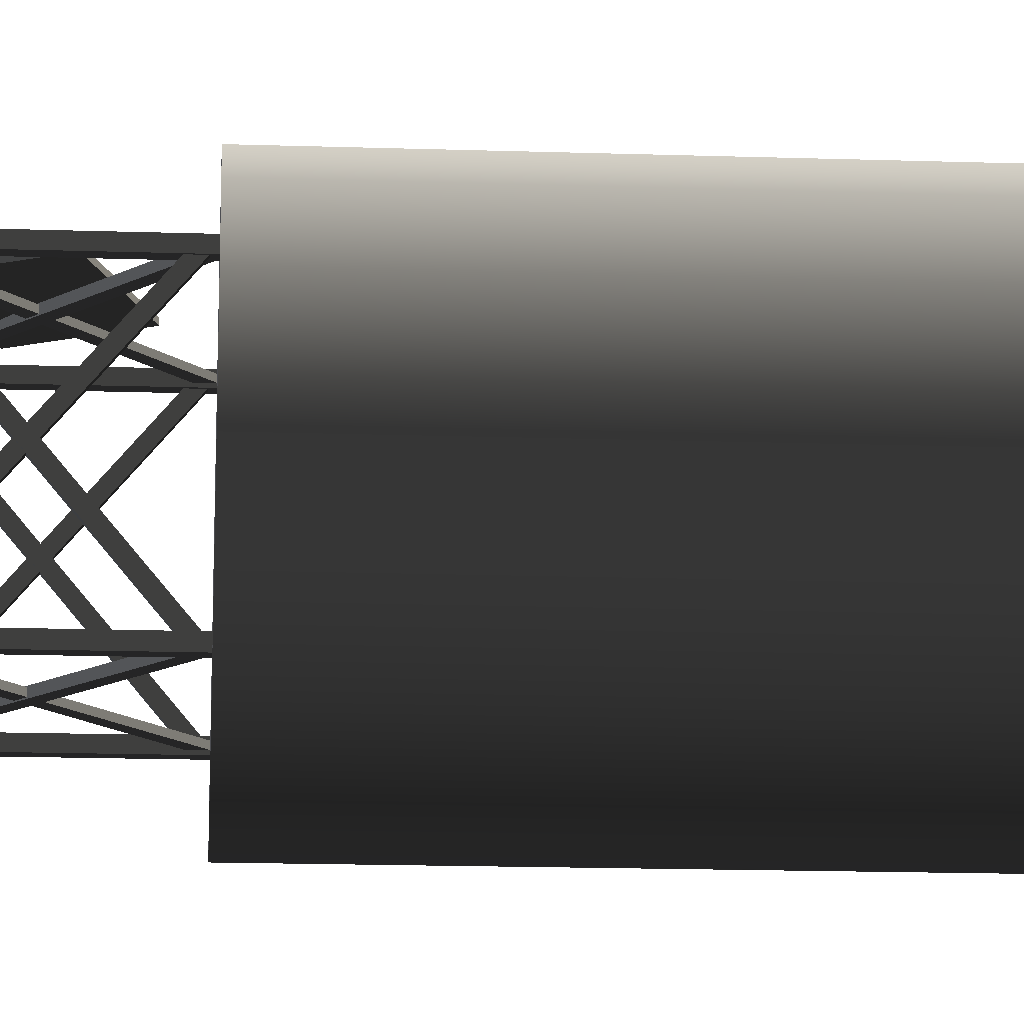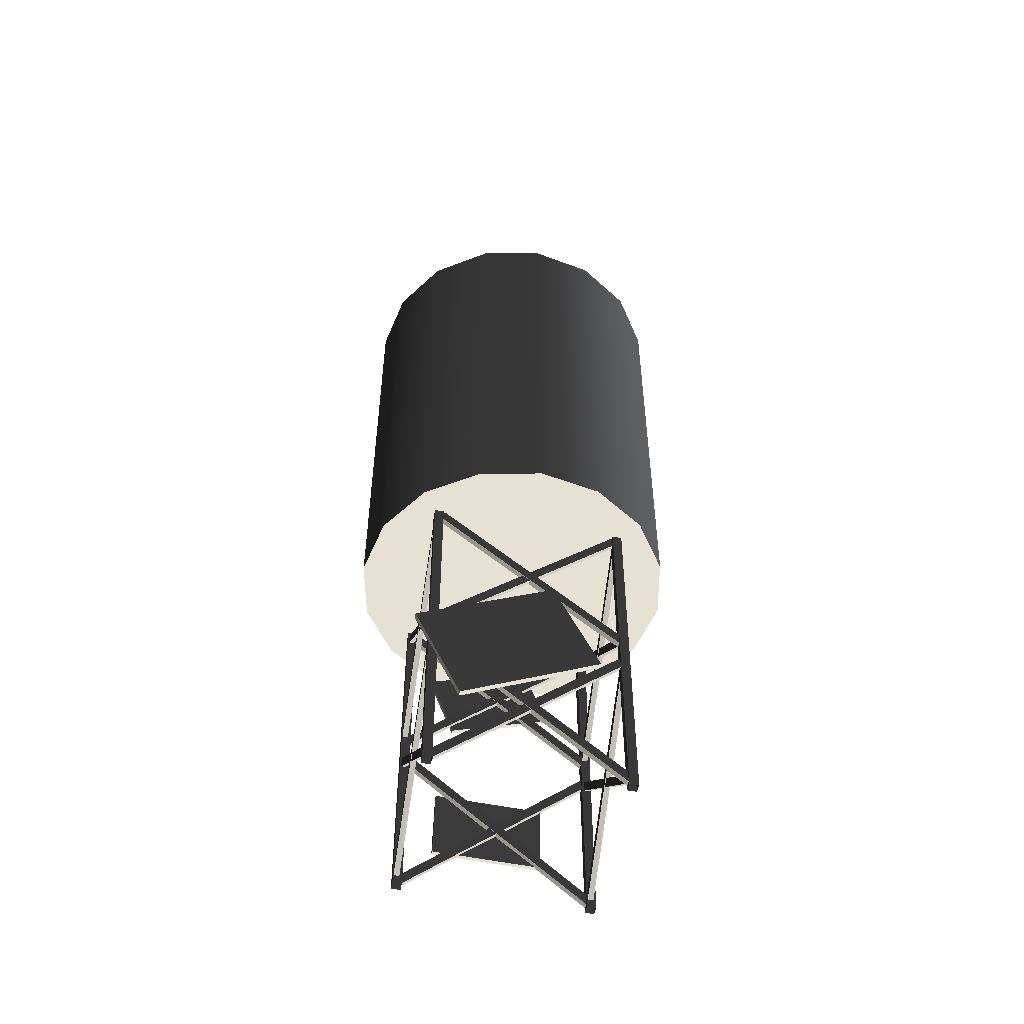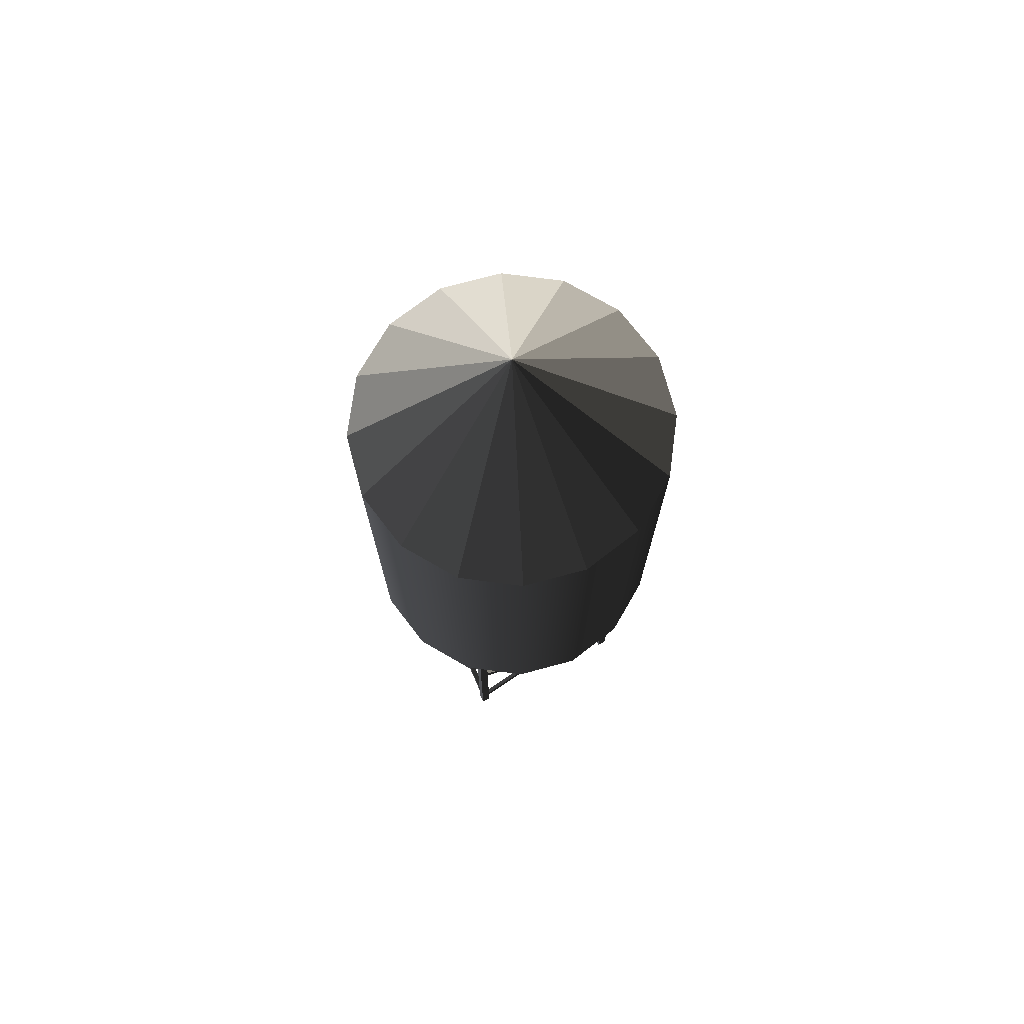
<metadata>
{"format":"obj","ext":"obj","renderer":"f3d","projection":"perspective","resolution":1024,"background":"white","views":[{"elev":-16.2,"azim":-93.9,"up":"+Y"},{"elev":-51.0,"azim":-11.0,"up":"+Z"},{"elev":73.8,"azim":63.7,"up":"+Z"}]}
</metadata>
<code>
v 212.4 26.67 668.8
v 85.05 79.41 822.2
v 222.8 79.41 668.8
v 222.8 79.41 668.8
v 85.05 79.41 822.2
v 212.4 132.1 668.8
v 212.4 132.1 668.8
v 85.05 79.41 822.2
v 182.5 176.8 668.8
v 182.5 176.8 668.8
v 85.05 79.41 822.2
v 137.8 206.7 668.8
v 137.8 206.7 668.8
v 85.05 79.41 822.2
v 85.05 217.2 668.8
v 85.05 217.2 668.8
v 85.05 79.41 822.2
v 32.32 206.7 668.8
v 32.32 206.7 668.8
v 85.05 79.41 822.2
v -12.38 176.8 668.8
v -12.38 176.8 668.8
v 85.05 79.41 822.2
v -42.25 132.1 668.8
v -42.25 132.1 668.8
v 85.05 79.41 822.2
v -52.74 79.41 668.8
v -52.74 79.41 668.8
v 85.05 79.41 822.2
v -42.25 26.67 668.8
v -42.25 26.67 668.8
v 85.05 79.41 822.2
v -12.38 -18.03 668.8
v -12.38 -18.03 668.8
v 85.05 79.41 822.2
v 32.32 -47.9 668.8
v 32.32 -47.9 668.8
v 85.05 79.41 822.2
v 85.05 -58.39 668.8
v 85.05 -58.39 668.8
v 85.05 79.41 822.2
v 137.8 -47.9 668.8
v 137.8 -47.9 668.8
v 85.05 79.41 822.2
v 182.5 -18.03 668.8
v 182.5 -18.03 668.8
v 85.05 79.41 822.2
v 212.4 26.67 668.8
v 26.89 1.532 71.44
v 105 1.532 209.6
v -12.1 1.531 155
v 143.9 1.532 126
v 26.89 -3.245 71.44
v 105 -3.244 209.6
v 143.9 -3.244 126
v -12.1 -3.245 155
v 26.89 1.532 71.44
v 143.9 -3.244 126
v 143.9 1.532 126
v 26.89 -3.245 71.44
v 143.9 1.532 126
v 105 -3.244 209.6
v 105 1.532 209.6
v 143.9 -3.244 126
v 105 1.532 209.6
v -12.1 -3.245 155
v -12.1 1.531 155
v 105 -3.244 209.6
v -12.1 1.531 155
v 26.89 -3.245 71.44
v 26.89 1.532 71.44
v -12.1 -3.245 155
v 137.8 -47.9 668.8
v 85.05 -58.39 297.6
v 85.05 -58.39 668.8
v 137.8 -47.9 297.6
v 182.5 -18.03 668.8
v 182.5 -18.03 297.6
v 212.4 26.67 668.8
v 182.5 -18.03 297.6
v 182.5 -18.03 668.8
v 212.4 26.67 297.6
v 222.8 79.41 668.8
v 222.8 79.41 297.6
v 212.4 132.1 668.8
v 212.4 132.1 297.6
v 182.5 176.8 668.8
v 212.4 132.1 297.6
v 182.5 176.8 668.8
v 182.5 176.8 297.6
v 137.8 206.7 668.8
v 137.8 206.7 297.6
v 85.05 217.2 668.8
v 85.05 217.2 297.6
v 32.32 206.7 668.8
v 32.32 206.7 297.6
v -12.38 176.8 668.8
v 32.32 206.7 297.6
v 32.32 206.7 668.8
v -12.38 176.8 297.6
v -42.25 132.1 668.8
v -42.25 132.1 297.6
v -52.74 79.41 668.8
v -52.74 79.41 297.6
v -42.25 26.67 668.8
v -42.25 26.67 297.6
v -12.38 -18.03 668.8
v -42.25 26.67 297.6
v -42.25 26.67 668.8
v -12.38 -18.03 297.6
v 32.32 -47.9 668.8
v 32.32 -47.9 297.6
v 85.05 -58.39 668.8
v 85.05 -58.39 297.6
v 212.4 26.67 297.6
v 137.8 -47.9 297.6
v 182.5 -18.03 297.6
v 212.4 132.1 297.6
v 222.8 79.41 297.6
v -42.25 26.67 297.6
v 32.32 -47.9 297.6
v 85.05 -58.39 297.6
v -12.38 -18.03 297.6
v 32.32 206.7 297.6
v -42.25 132.1 297.6
v -52.74 79.41 297.6
v -12.38 176.8 297.6
v 137.8 206.7 297.6
v 85.05 217.2 297.6
v 182.5 176.8 297.6
v 167.9 1.388 165
v 3.631 1.387 292.5
v 8.693 1.387 298.6
v 162.8 1.388 159
v 162.8 1.388 159
v 3.631 6.482 292.5
v 3.631 1.387 292.5
v 162.8 6.482 159
v 162.8 6.482 159
v 8.693 6.482 298.6
v 3.631 6.482 292.5
v 167.9 6.482 165
v 167.9 6.482 165
v 8.693 1.387 298.6
v 8.693 6.482 298.6
v 167.9 1.388 165
v 0.0009599 -0.002784 156
v 7.875 -0.002772 311.9
v 7.875 -0.002772 156
v 0.0009599 -0.002784 311.9
v 7.875 -0.002772 156
v 7.875 7.871 311.9
v 7.875 7.871 156
v 7.875 -0.002772 311.9
v 7.875 7.871 156
v 0.0009473 7.871 311.9
v 0.0009473 7.871 156
v 7.875 7.871 311.9
v 0.0009473 7.871 156
v 0.0009599 -0.002784 311.9
v 0.0009599 -0.002784 156
v 0.0009473 7.871 311.9
v 169.7 7.872 156
v 161.9 7.872 311.9
v 161.9 7.872 156
v 169.7 7.872 311.9
v 161.9 7.872 156
v 161.9 -0.002225 311.9
v 161.9 -0.002225 156
v 161.9 7.872 311.9
v 161.9 -0.002225 156
v 169.7 -0.002213 311.9
v 169.7 -0.002213 156
v 161.9 -0.002225 311.9
v 169.7 -0.002213 156
v 169.7 7.872 311.9
v 169.7 7.872 156
v 169.7 -0.002213 311.9
v 162.8 2.037 298.6
v 8.693 2.037 159
v 3.631 2.037 165
v 167.9 2.037 292.5
v 167.9 2.037 292.5
v 8.693 5.832 159
v 8.693 2.037 159
v 167.9 5.832 292.5
v 167.9 5.832 292.5
v 3.631 5.832 165
v 8.693 5.832 159
v 162.8 5.832 298.6
v 162.8 5.832 298.6
v 3.631 2.037 165
v 3.631 5.832 165
v 162.8 2.037 298.6
v 167.9 152.7 165
v 3.631 152.7 292.5
v 8.692 152.7 298.6
v 162.8 152.7 159
v 162.8 152.7 159
v 3.631 157.8 292.5
v 3.631 152.7 292.5
v 162.8 157.8 159
v 162.8 157.8 159
v 8.692 157.8 298.6
v 3.631 157.8 292.5
v 167.9 157.8 165
v 167.9 157.8 165
v 8.692 152.7 298.6
v 8.692 157.8 298.6
v 167.9 152.7 165
v 0.0004928 151.3 156
v 7.874 151.3 311.9
v 7.874 151.3 156
v 0.0004928 151.3 311.9
v 7.874 151.3 156
v 7.874 159.2 311.9
v 7.874 159.2 156
v 7.874 151.3 311.9
v 7.874 159.2 156
v 0.0004051 159.2 311.9
v 0.0004051 159.2 156
v 7.874 159.2 311.9
v 0.0004051 159.2 156
v 0.0004928 151.3 311.9
v 0.0004928 151.3 156
v 0.0004051 159.2 311.9
v 169.7 159.2 156
v 161.9 159.2 311.9
v 161.9 159.2 156
v 169.7 159.2 311.9
v 161.9 159.2 156
v 161.9 151.3 311.9
v 161.9 151.3 156
v 161.9 159.2 311.9
v 161.9 151.3 156
v 169.7 151.3 311.9
v 169.7 151.3 156
v 161.9 151.3 311.9
v 169.7 151.3 156
v 169.7 159.2 311.9
v 169.7 159.2 156
v 169.7 151.3 311.9
v 162.8 153.4 298.6
v 8.692 153.4 159
v 3.631 153.4 165
v 167.9 153.4 292.5
v 167.9 153.4 292.5
v 8.692 157.2 159
v 8.692 153.4 159
v 167.9 157.2 292.5
v 167.9 157.2 292.5
v 3.631 157.2 165
v 8.692 157.2 159
v 162.8 157.2 298.6
v 162.8 157.2 298.6
v 3.631 153.4 165
v 3.631 157.2 165
v 162.8 153.4 298.6
v 5.375 157.2 168.5
v 5.375 1.997 289
v 5.375 6.78 294.7
v 5.375 152.4 162.8
v 5.375 152.4 162.8
v 0.5602 1.997 289
v 5.375 1.997 289
v 0.5598 152.4 162.8
v 0.5598 152.4 162.8
v 0.5602 6.78 294.7
v 0.5602 1.997 289
v 0.5598 157.2 168.5
v 0.5598 157.2 168.5
v 5.375 6.78 294.7
v 0.5602 6.78 294.7
v 5.375 157.2 168.5
v 4.761 152.4 294.7
v 4.761 6.78 162.8
v 4.761 1.996 168.5
v 4.761 157.2 289
v 4.761 157.2 289
v 1.174 6.78 162.8
v 4.761 6.78 162.8
v 1.174 157.2 289
v 1.174 157.2 289
v 1.175 1.996 168.5
v 1.174 6.78 162.8
v 1.174 152.4 294.7
v 1.174 152.4 294.7
v 4.761 1.996 168.5
v 1.175 1.996 168.5
v 4.761 152.4 294.7
v 167.6 157.2 168.5
v 167.6 1.998 289
v 167.6 6.781 294.7
v 167.6 152.4 162.8
v 167.6 152.4 162.8
v 162.8 1.998 289
v 167.6 1.998 289
v 162.8 152.4 162.8
v 162.8 152.4 162.8
v 162.8 6.781 294.7
v 162.8 1.998 289
v 162.8 157.2 168.5
v 162.8 157.2 168.5
v 167.6 6.781 294.7
v 162.8 6.781 294.7
v 167.6 157.2 168.5
v 167 152.4 294.7
v 167 6.781 162.8
v 167 1.997 168.5
v 167 157.2 289
v 167 157.2 289
v 163.4 6.781 162.8
v 167 6.781 162.8
v 163.4 157.2 289
v 163.4 157.2 289
v 163.4 1.997 168.5
v 163.4 6.781 162.8
v 163.4 152.4 294.7
v 163.4 152.4 294.7
v 167 1.997 168.5
v 163.4 1.997 168.5
v 167 152.4 294.7
v 167.9 1.388 8.979
v 3.631 1.387 136.5
v 8.693 1.387 142.5
v 162.8 1.388 2.947
v 162.8 1.388 2.947
v 3.631 6.481 136.5
v 3.631 1.387 136.5
v 162.8 6.482 2.947
v 162.8 6.482 2.947
v 8.693 6.482 142.5
v 3.631 6.481 136.5
v 167.9 6.482 8.979
v 167.9 6.482 8.979
v 8.693 1.387 142.5
v 8.693 6.482 142.5
v 167.9 1.388 8.979
v 0.0009599 -0.002784 1.705e-19
v 7.875 -0.002772 156
v 7.875 -0.002772 1.697e-19
v 0.0009599 -0.002784 156
v 7.875 -0.002772 1.697e-19
v 7.875 7.871 156
v 7.875 7.871 -4.82e-16
v 7.875 -0.002772 156
v 7.875 7.871 -4.82e-16
v 0.0009473 7.871 156
v 0.0009473 7.871 -4.82e-16
v 7.875 7.871 156
v 0.0009473 7.871 -4.82e-16
v 0.0009599 -0.002784 156
v 0.0009599 -0.002784 1.705e-19
v 0.0009473 7.871 156
v 169.7 7.872 -4.82e-16
v 161.9 7.872 156
v 161.9 7.872 -4.82e-16
v 169.7 7.872 156
v 161.9 7.872 -4.82e-16
v 161.9 -0.002225 156
v 161.9 -0.002225 1.362e-19
v 161.9 7.872 156
v 161.9 -0.002225 1.362e-19
v 169.7 -0.002213 156
v 169.7 -0.002213 1.355e-19
v 161.9 -0.002225 156
v 169.7 -0.002213 1.355e-19
v 169.7 7.872 156
v 169.7 7.872 -4.82e-16
v 169.7 -0.002213 156
v 162.8 2.037 142.5
v 8.693 2.037 2.947
v 3.631 2.037 8.979
v 167.9 2.037 136.5
v 167.9 2.037 136.5
v 8.693 5.832 2.947
v 8.693 2.037 2.947
v 167.9 5.832 136.5
v 167.9 5.832 136.5
v 3.631 5.832 8.979
v 8.693 5.832 2.947
v 162.8 5.832 142.5
v 162.8 5.832 142.5
v 3.631 2.037 8.979
v 3.631 5.832 8.979
v 162.8 2.037 142.5
v 167.9 152.7 8.979
v 3.631 152.7 136.5
v 8.692 152.7 142.5
v 162.8 152.7 2.947
v 162.8 152.7 2.947
v 3.631 157.8 136.5
v 3.631 152.7 136.5
v 162.8 157.8 2.947
v 162.8 157.8 2.947
v 8.692 157.8 142.5
v 3.631 157.8 136.5
v 167.9 157.8 8.979
v 167.9 157.8 8.979
v 8.692 152.7 142.5
v 8.692 157.8 142.5
v 167.9 152.7 8.979
v 0.0004928 151.3 -9.267e-15
v 7.874 151.3 156
v 7.874 151.3 -9.267e-15
v 0.0004928 151.3 156
v 7.874 151.3 -9.267e-15
v 7.874 159.2 156
v 7.874 159.2 -9.749e-15
v 7.874 151.3 156
v 7.874 159.2 -9.749e-15
v 0.0004051 159.2 156
v 0.0004051 159.2 -9.749e-15
v 7.874 159.2 156
v 0.0004051 159.2 -9.749e-15
v 0.0004928 151.3 156
v 0.0004928 151.3 -9.267e-15
v 0.0004051 159.2 156
v 169.7 159.2 -9.749e-15
v 161.9 159.2 156
v 161.9 159.2 -9.749e-15
v 169.7 159.2 156
v 161.9 159.2 -9.749e-15
v 161.9 151.3 156
v 161.9 151.3 -9.267e-15
v 161.9 159.2 156
v 161.9 151.3 -9.267e-15
v 169.7 151.3 156
v 169.7 151.3 -9.267e-15
v 161.9 151.3 156
v 169.7 151.3 -9.267e-15
v 169.7 159.2 156
v 169.7 159.2 -9.749e-15
v 169.7 151.3 156
v 162.8 153.4 142.5
v 8.692 153.4 2.947
v 3.631 153.4 8.979
v 167.9 153.4 136.5
v 167.9 153.4 136.5
v 8.692 157.2 2.947
v 8.692 153.4 2.947
v 167.9 157.2 136.5
v 167.9 157.2 136.5
v 3.631 157.2 8.979
v 8.692 157.2 2.947
v 162.8 157.2 142.5
v 162.8 157.2 142.5
v 3.631 153.4 8.979
v 3.631 157.2 8.979
v 162.8 153.4 142.5
v 5.375 157.2 12.48
v 5.375 1.997 133
v 5.375 6.78 138.7
v 5.375 152.4 6.776
v 5.375 152.4 6.776
v 0.5602 1.997 133
v 5.375 1.997 133
v 0.5598 152.4 6.776
v 0.5598 152.4 6.776
v 0.5602 6.78 138.7
v 0.5602 1.997 133
v 0.5598 157.2 12.48
v 0.5598 157.2 12.48
v 5.375 6.78 138.7
v 0.5602 6.78 138.7
v 5.375 157.2 12.48
v 4.761 152.4 138.7
v 4.761 6.78 6.776
v 4.761 1.996 12.48
v 4.761 157.2 133
v 4.761 157.2 133
v 1.174 6.78 6.776
v 4.761 6.78 6.776
v 1.174 157.2 133
v 1.174 157.2 133
v 1.175 1.996 12.48
v 1.174 6.78 6.776
v 1.174 152.4 138.7
v 1.174 152.4 138.7
v 4.761 1.996 12.48
v 1.175 1.996 12.48
v 4.761 152.4 138.7
v 167.6 157.2 12.48
v 167.6 1.997 133
v 167.6 6.781 138.7
v 167.6 152.4 6.776
v 167.6 152.4 6.776
v 162.8 1.998 133
v 167.6 1.997 133
v 162.8 152.4 6.776
v 162.8 152.4 6.776
v 162.8 6.781 138.7
v 162.8 1.998 133
v 162.8 157.2 12.48
v 162.8 157.2 12.48
v 167.6 6.781 138.7
v 162.8 6.781 138.7
v 167.6 157.2 12.48
v 167 152.4 138.7
v 167 6.781 6.776
v 167 1.997 12.48
v 167 157.2 133
v 167 157.2 133
v 163.4 6.781 6.776
v 167 6.781 6.776
v 163.4 157.2 133
v 163.4 157.2 133
v 163.4 1.997 12.48
v 163.4 6.781 6.776
v 163.4 152.4 138.7
v 163.4 152.4 138.7
v 167 1.997 12.48
v 163.4 1.997 12.48
v 167 152.4 138.7
v 123.7 156.4 39.15
v 33.62 159.8 107
v 125.4 160.4 104.6
v 31.94 155.8 41.54
v 123.7 159.8 38.94
v 33.59 163.1 106.8
v 31.91 159.1 41.34
v 125.4 163.8 104.4
v 123.7 156.4 39.15
v 31.91 159.1 41.34
v 31.94 155.8 41.54
v 123.7 159.8 38.94
v 31.94 155.8 41.54
v 33.59 163.1 106.8
v 33.62 159.8 107
v 31.91 159.1 41.34
v 33.62 159.8 107
v 125.4 163.8 104.4
v 125.4 160.4 104.6
v 33.59 163.1 106.8
v 125.4 160.4 104.6
v 123.7 159.8 38.94
v 123.7 156.4 39.15
v 125.4 163.8 104.4
v 132.6 156.4 212.4
v 24.7 159.8 245.3
v 111.8 160.4 274.5
v 45.5 155.8 183.3
v 132.6 159.8 212.2
v 24.74 163.1 245.1
v 45.55 159.2 183.1
v 111.8 163.8 274.3
v 132.6 156.4 212.4
v 45.55 159.2 183.1
v 45.5 155.8 183.3
v 132.6 159.8 212.2
v 45.5 155.8 183.3
v 24.74 163.1 245.1
v 24.7 159.8 245.3
v 45.55 159.2 183.1
v 24.7 159.8 245.3
v 111.8 163.8 274.3
v 111.8 160.4 274.5
v 24.74 163.1 245.1
v 111.8 160.4 274.5
v 132.6 159.8 212.2
v 132.6 156.4 212.4
v 111.8 163.8 274.3
g Roof_WaterConteiner_7318_7
f 1 3 2
f 4 6 5
f 7 9 8
f 10 12 11
f 13 15 14
f 16 18 17
f 19 21 20
f 22 24 23
f 25 27 26
f 28 30 29
f 31 33 32
f 34 36 35
f 37 39 38
f 40 42 41
f 43 45 44
f 46 48 47
f 49 51 50
f 50 52 49
f 53 55 54
f 54 56 53
f 57 59 58
f 58 60 57
f 61 63 62
f 62 64 61
f 65 67 66
f 66 68 65
f 69 71 70
f 70 72 69
f 73 75 74
f 74 76 73
f 77 73 76
f 76 78 77
f 79 81 80
f 80 82 79
f 83 79 82
f 82 84 83
f 85 83 84
f 84 86 85
f 87 85 86
f 88 90 89
f 91 89 90
f 90 92 91
f 93 91 92
f 92 94 93
f 95 93 94
f 94 96 95
f 97 99 98
f 98 100 97
f 101 97 100
f 100 102 101
f 103 101 102
f 102 104 103
f 105 103 104
f 104 106 105
f 107 109 108
f 108 110 107
f 111 107 110
f 110 112 111
f 113 111 112
f 112 114 113
f 115 117 116
f 115 116 118
f 119 115 118
f 116 120 118
f 116 121 120
f 116 122 121
f 121 123 120
f 120 124 118
f 120 125 124
f 120 126 125
f 125 127 124
f 124 128 118
f 124 129 128
f 128 130 118
f 131 133 132
f 132 134 131
f 135 137 136
f 136 138 135
f 139 141 140
f 140 142 139
f 143 145 144
f 144 146 143
f 147 149 148
f 148 150 147
f 151 153 152
f 152 154 151
f 155 157 156
f 156 158 155
f 159 161 160
f 160 162 159
f 163 165 164
f 164 166 163
f 167 169 168
f 168 170 167
f 171 173 172
f 172 174 171
f 175 177 176
f 176 178 175
f 179 181 180
f 180 182 179
f 183 185 184
f 184 186 183
f 187 189 188
f 188 190 187
f 191 193 192
f 192 194 191
f 195 197 196
f 196 198 195
f 199 201 200
f 200 202 199
f 203 205 204
f 204 206 203
f 207 209 208
f 208 210 207
f 211 213 212
f 212 214 211
f 215 217 216
f 216 218 215
f 219 221 220
f 220 222 219
f 223 225 224
f 224 226 223
f 227 229 228
f 228 230 227
f 231 233 232
f 232 234 231
f 235 237 236
f 236 238 235
f 239 241 240
f 240 242 239
f 243 245 244
f 244 246 243
f 247 249 248
f 248 250 247
f 251 253 252
f 252 254 251
f 255 257 256
f 256 258 255
f 259 261 260
f 260 262 259
f 263 265 264
f 264 266 263
f 267 269 268
f 268 270 267
f 271 273 272
f 272 274 271
f 275 277 276
f 276 278 275
f 279 281 280
f 280 282 279
f 283 285 284
f 284 286 283
f 287 289 288
f 288 290 287
f 291 293 292
f 292 294 291
f 295 297 296
f 296 298 295
f 299 301 300
f 300 302 299
f 303 305 304
f 304 306 303
f 307 309 308
f 308 310 307
f 311 313 312
f 312 314 311
f 315 317 316
f 316 318 315
f 319 321 320
f 320 322 319
f 323 325 324
f 324 326 323
f 327 329 328
f 328 330 327
f 331 333 332
f 332 334 331
f 335 337 336
f 336 338 335
f 339 341 340
f 340 342 339
f 343 345 344
f 344 346 343
f 347 349 348
f 348 350 347
f 351 353 352
f 352 354 351
f 355 357 356
f 356 358 355
f 359 361 360
f 360 362 359
f 363 365 364
f 364 366 363
f 367 369 368
f 368 370 367
f 371 373 372
f 372 374 371
f 375 377 376
f 376 378 375
f 379 381 380
f 380 382 379
f 383 385 384
f 384 386 383
f 387 389 388
f 388 390 387
f 391 393 392
f 392 394 391
f 395 397 396
f 396 398 395
f 399 401 400
f 400 402 399
f 403 405 404
f 404 406 403
f 407 409 408
f 408 410 407
f 411 413 412
f 412 414 411
f 415 417 416
f 416 418 415
f 419 421 420
f 420 422 419
f 423 425 424
f 424 426 423
f 427 429 428
f 428 430 427
f 431 433 432
f 432 434 431
f 435 437 436
f 436 438 435
f 439 441 440
f 440 442 439
f 443 445 444
f 444 446 443
f 447 449 448
f 448 450 447
f 451 453 452
f 452 454 451
f 455 457 456
f 456 458 455
f 459 461 460
f 460 462 459
f 463 465 464
f 464 466 463
f 467 469 468
f 468 470 467
f 471 473 472
f 472 474 471
f 475 477 476
f 476 478 475
f 479 481 480
f 480 482 479
f 483 485 484
f 484 486 483
f 487 489 488
f 488 490 487
f 491 493 492
f 492 494 491
f 495 497 496
f 496 498 495
f 499 501 500
f 500 502 499
f 503 505 504
f 504 506 503
f 507 509 508
f 508 510 507
f 511 513 512
f 512 514 511
f 515 517 516
f 516 518 515
f 519 521 520
f 520 522 519
f 523 525 524
f 524 526 523
f 527 529 528
f 528 530 527
f 531 533 532
f 532 534 531
f 535 537 536
f 536 538 535
f 539 541 540
f 540 542 539
f 543 545 544
f 544 546 543
f 547 549 548
f 548 550 547
f 551 553 552
f 552 554 551
f 555 557 556
f 556 558 555
f 559 561 560
f 560 562 559

</code>
